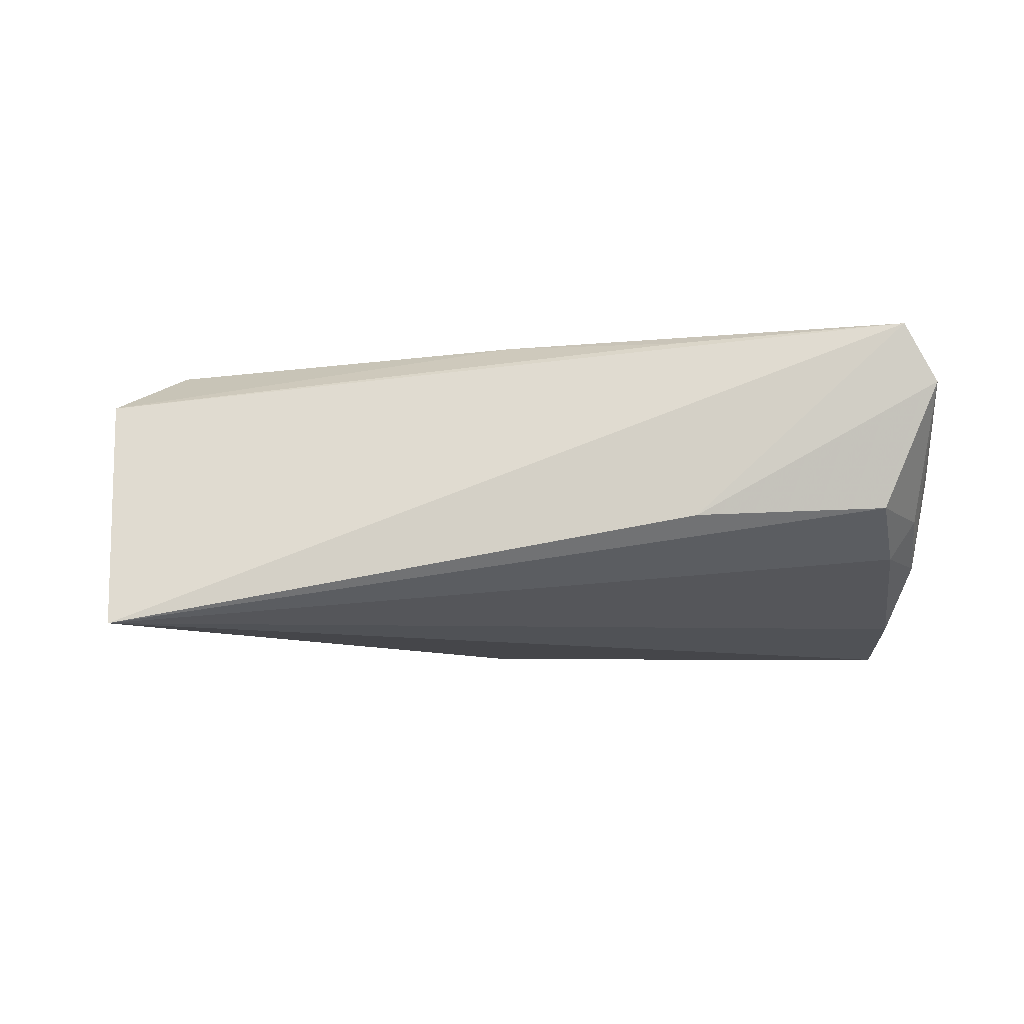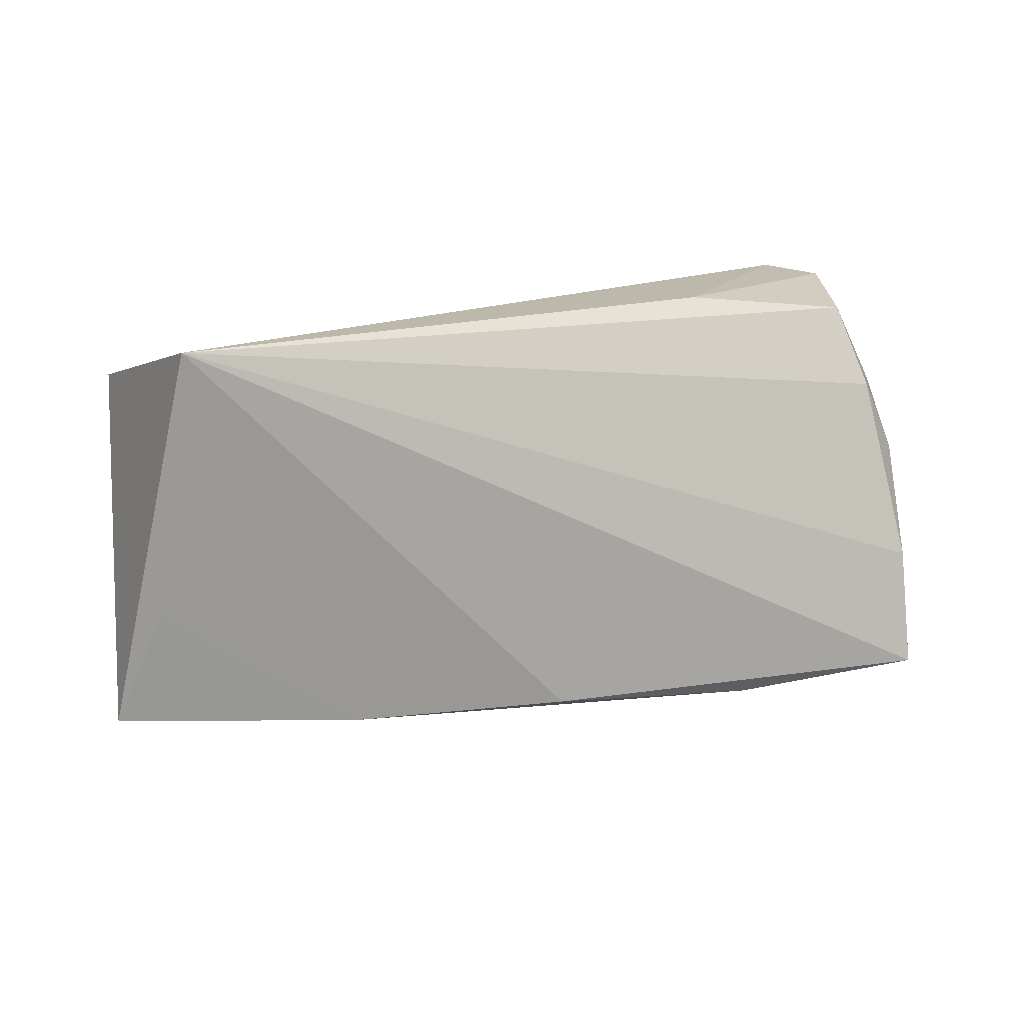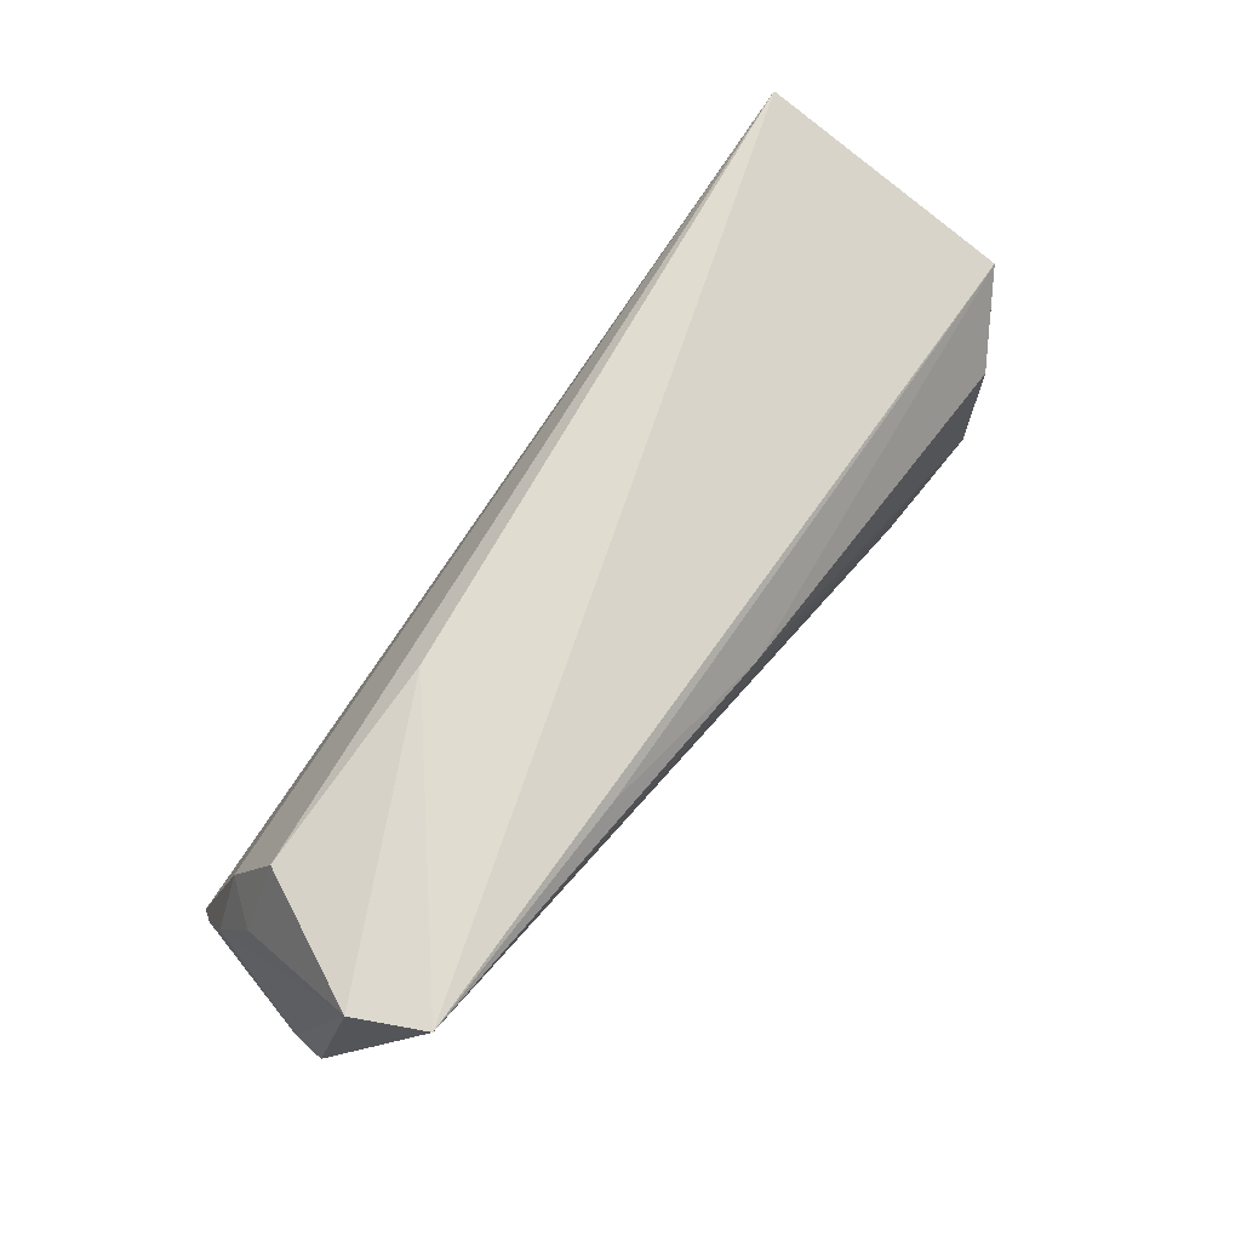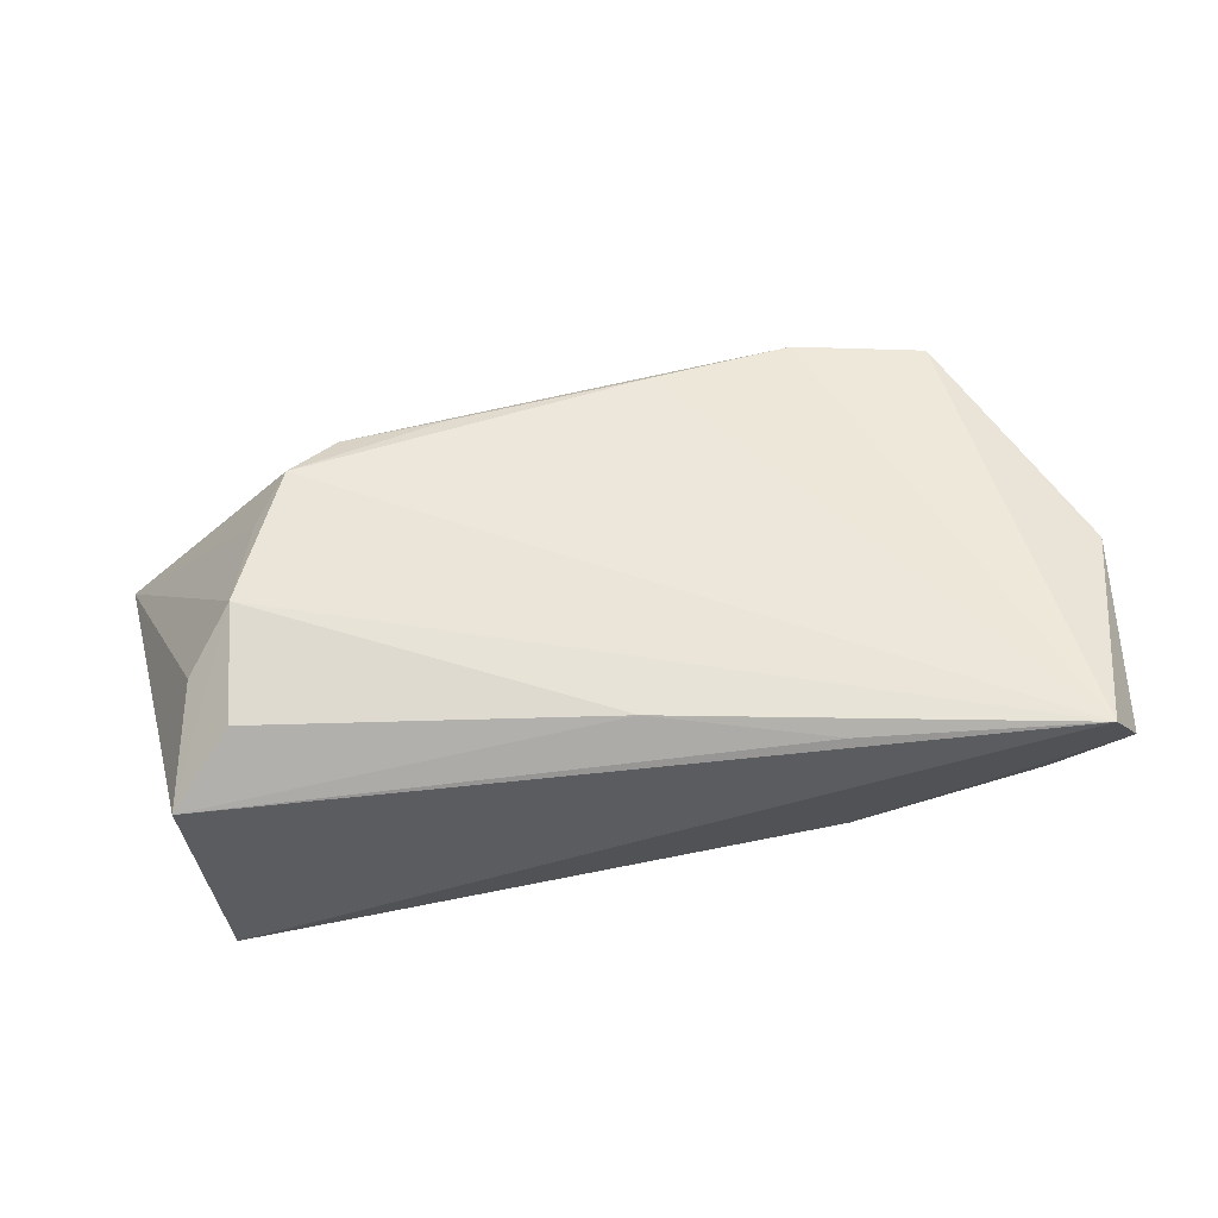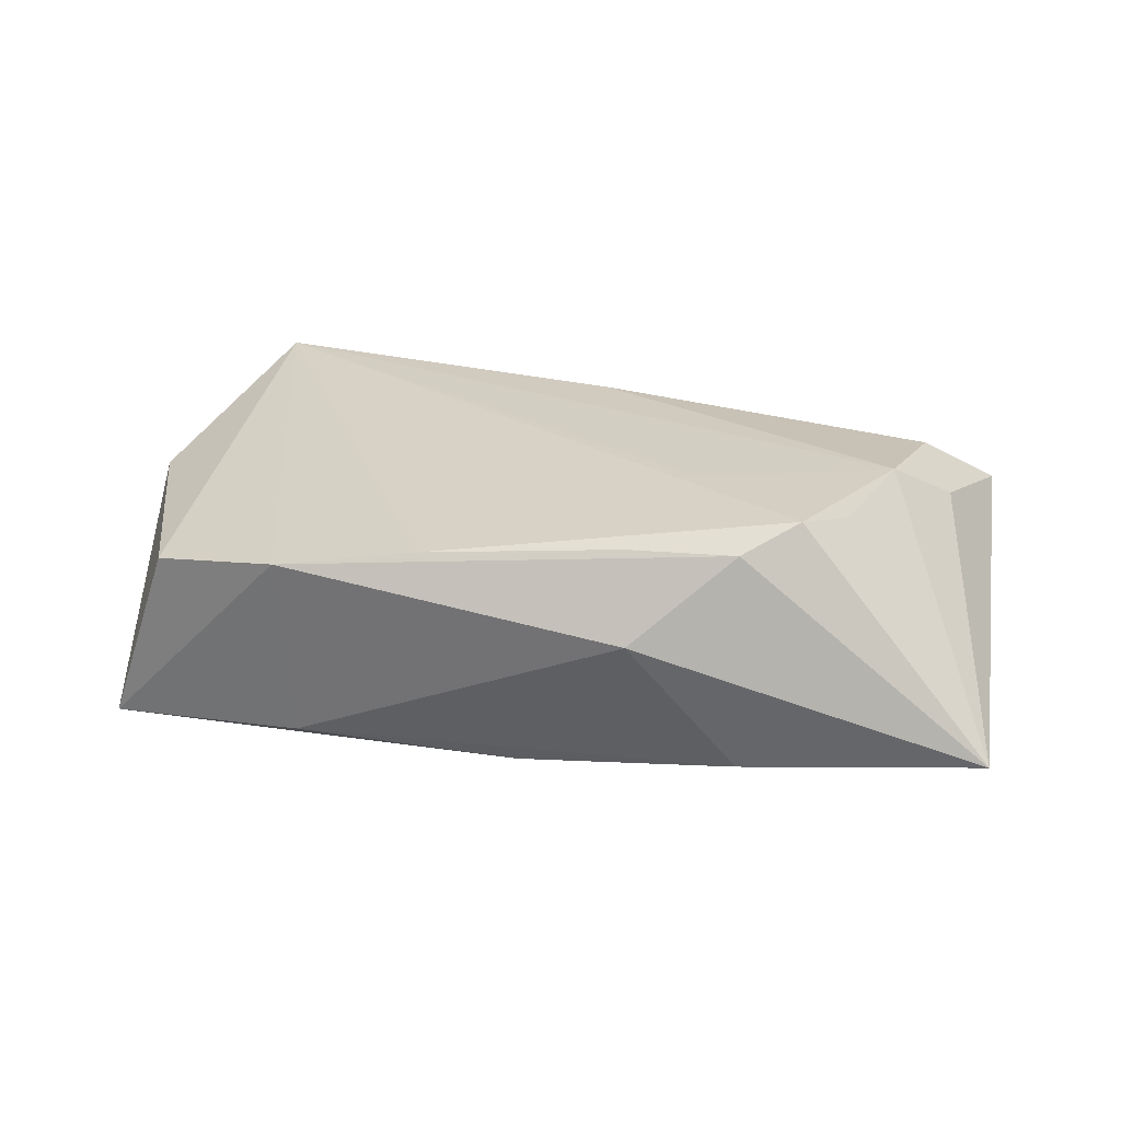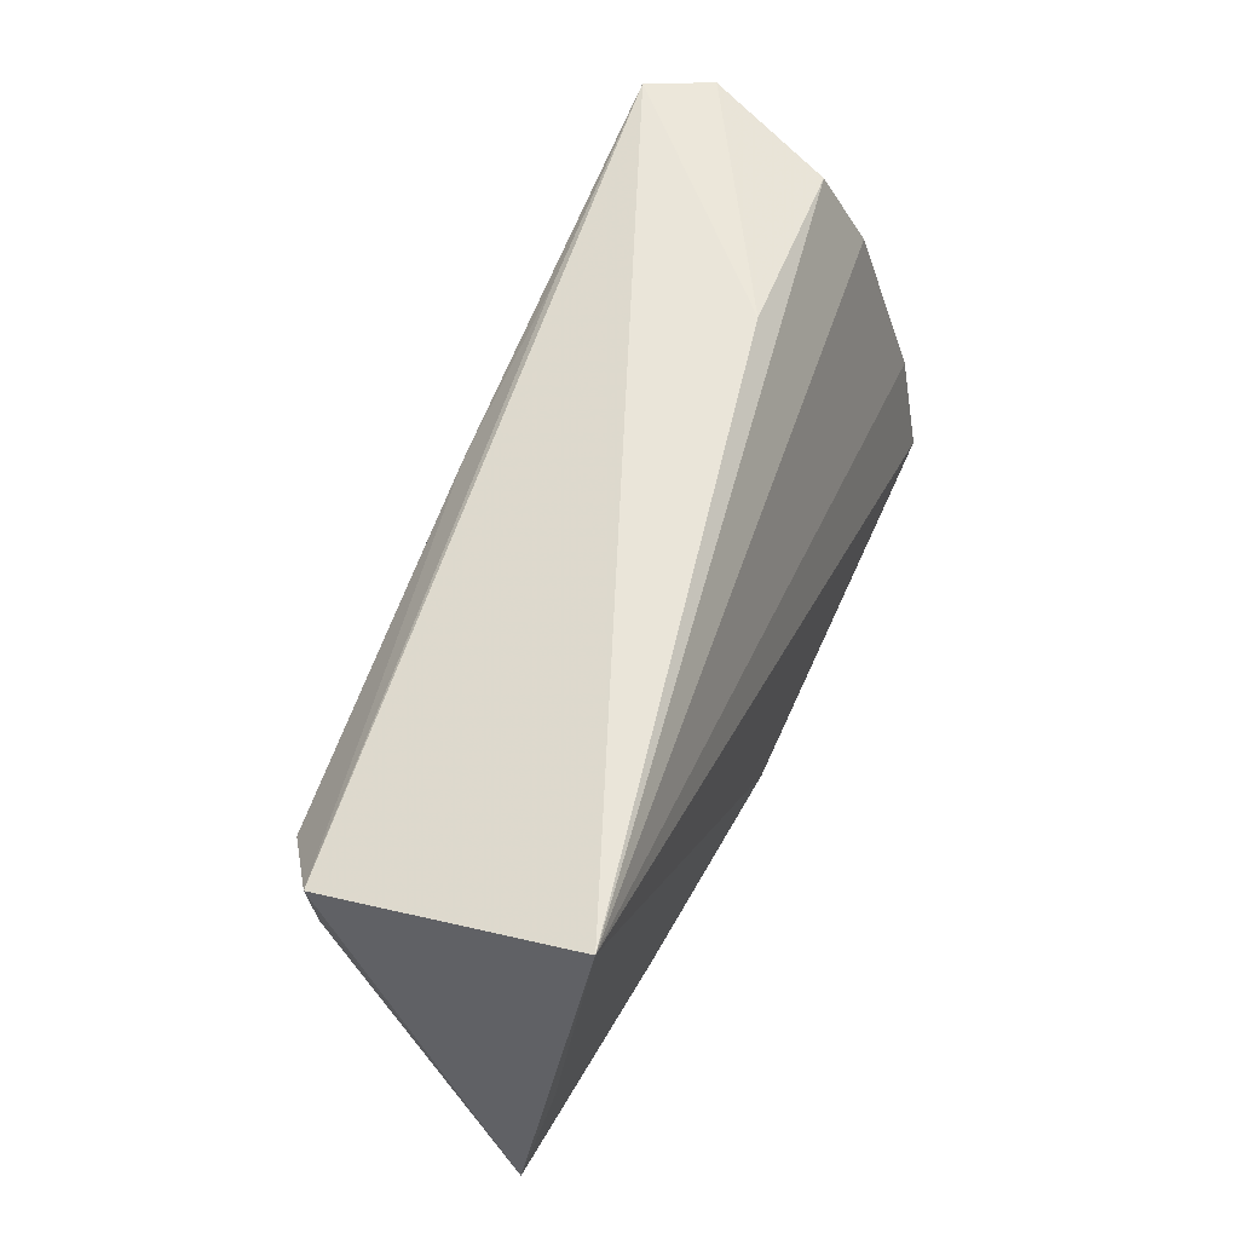
<metadata>
{"format":"obj","ext":"obj","renderer":"f3d","projection":"perspective","resolution":1024,"background":"white","views":[{"elev":-10.1,"azim":-177.9,"up":"+Z"},{"elev":14.8,"azim":155.5,"up":"+Y"},{"elev":69.6,"azim":-50.9,"up":"+Y"},{"elev":67.9,"azim":171.5,"up":"+Z"},{"elev":18.8,"azim":19.1,"up":"+Z"},{"elev":58.3,"azim":113.2,"up":"+Y"}]}
</metadata>
<code>
v -0.02599 -0.0306 0.007125
v 0.0356 -0.01884 0.01534
v -0.05691 0.0002876 0.004706
v 0.002133 -0.02275 -0.01739
v -0.02607 -0.02593 -0.01611
v 0.0533 -0.005472 -0.01403
v 0.03977 -0.01302 0.01455
v 0.04438 0.0118 0.01751
v -0.008299 -0.02759 0.009656
v -0.04746 0.02338 -0.002926
v 0.05844 -0.01831 -0.01213
v 0.02951 -0.02337 0.01199
v 0.04307 -0.002622 0.0179
v -0.05282 0.01314 -0.00307
v -0.05213 -0.0249 -0.01746
v -0.05492 0.004705 -0.001827
v 0.04894 0.004192 0.01357
v -0.02168 0.02353 0.01876
v 0.01771 -0.02889 0.001345
v 0.02943 -0.02187 -0.01478
v 0.05018 0.02643 -0.01746
v -0.0541 0.02582 0.01282
v -0.02352 0.02643 -0.004197
v -0.04952 0.01318 -0.007942
v 0.02069 -0.009077 0.0165
v 0.01619 -0.0245 0.01168
v -0.05713 0.0003144 0.008474
v -0.05236 -0.01006 -0.01452
v 0.000335 0.01792 0.0197
v -0.05011 0.02643 0.0203
v -0.04259 -0.02852 0.005438
v -0.05393 0.003875 -0.007828
v 0.0521 0.01908 0.01183
f 4 15 21
f 31 1 30
f 15 1 31
f 9 2 30
f 30 1 9
f 11 21 33
f 21 30 33
f 6 21 11
f 5 1 15
f 15 4 5
f 32 15 3
f 21 24 10
f 3 15 27
f 15 31 27
f 27 31 30
f 1 5 19
f 29 8 33
f 33 8 13
f 8 29 13
f 13 29 30
f 20 4 21
f 21 6 20
f 20 6 11
f 11 19 20
f 20 5 4
f 20 19 5
f 15 32 28
f 28 32 24
f 21 15 28
f 28 24 21
f 24 32 14
f 14 10 24
f 23 30 21
f 21 10 23
f 1 19 12
f 11 2 12
f 12 19 11
f 18 33 30
f 30 29 18
f 18 29 33
f 7 2 11
f 11 13 7
f 7 13 2
f 11 33 17
f 17 13 11
f 33 13 17
f 30 2 25
f 25 13 30
f 2 13 25
f 16 32 3
f 30 23 22
f 22 23 10
f 22 27 30
f 10 14 22
f 3 27 22
f 22 14 32
f 22 16 3
f 32 16 22
f 26 9 1
f 1 12 26
f 2 9 26
f 26 12 2

</code>
